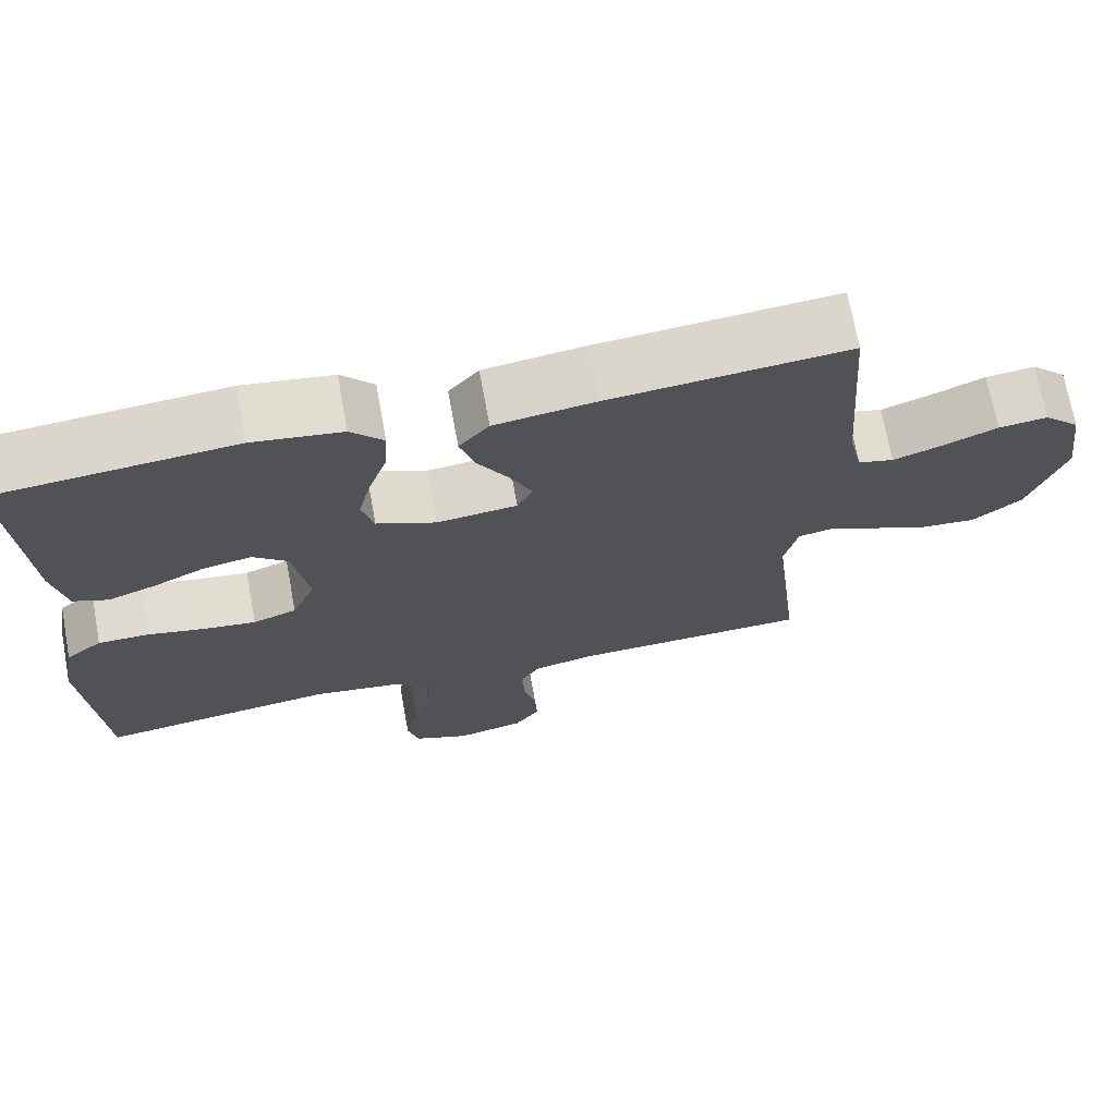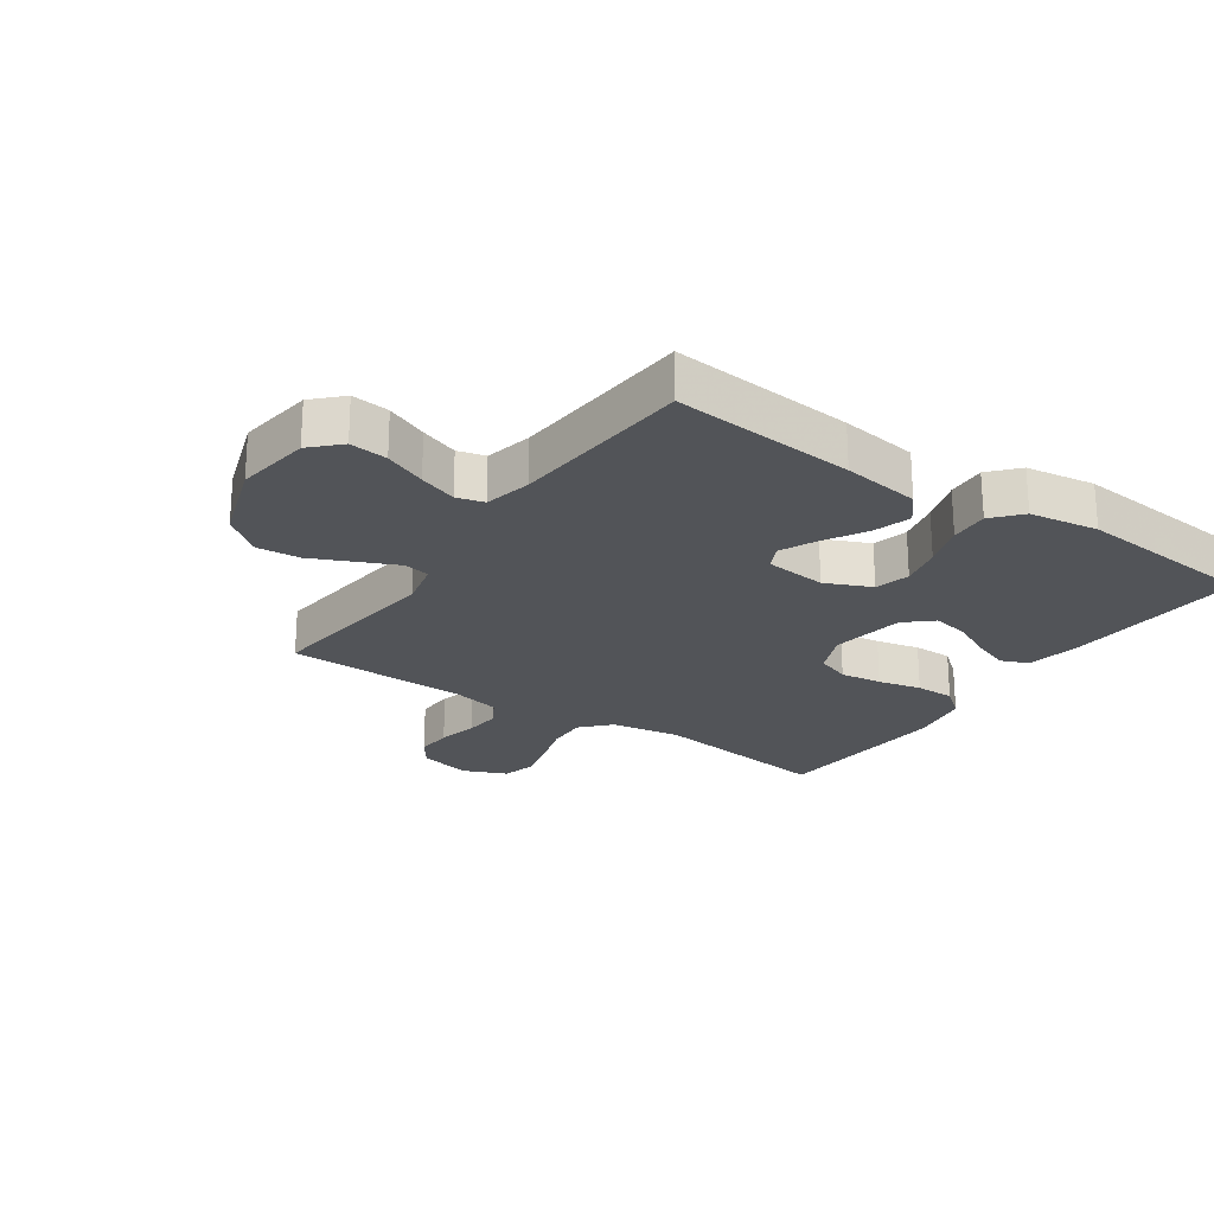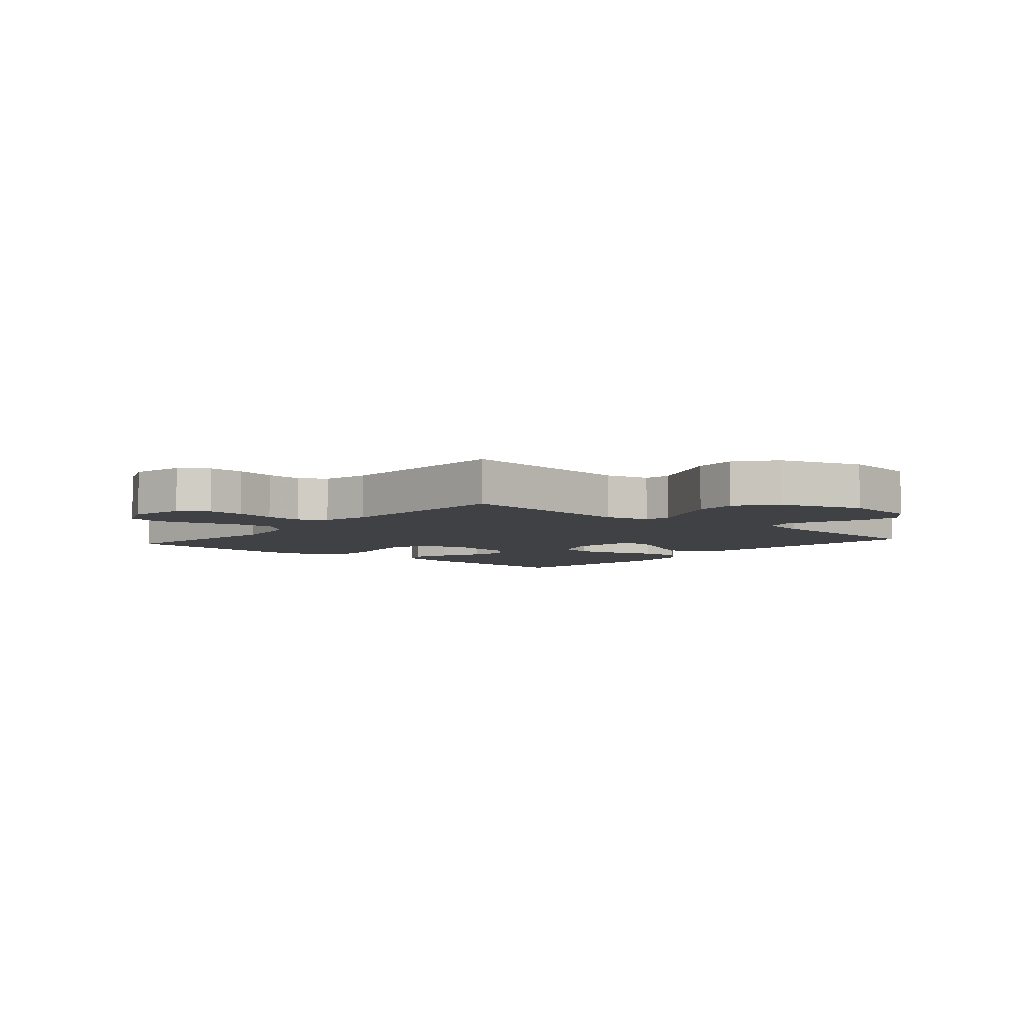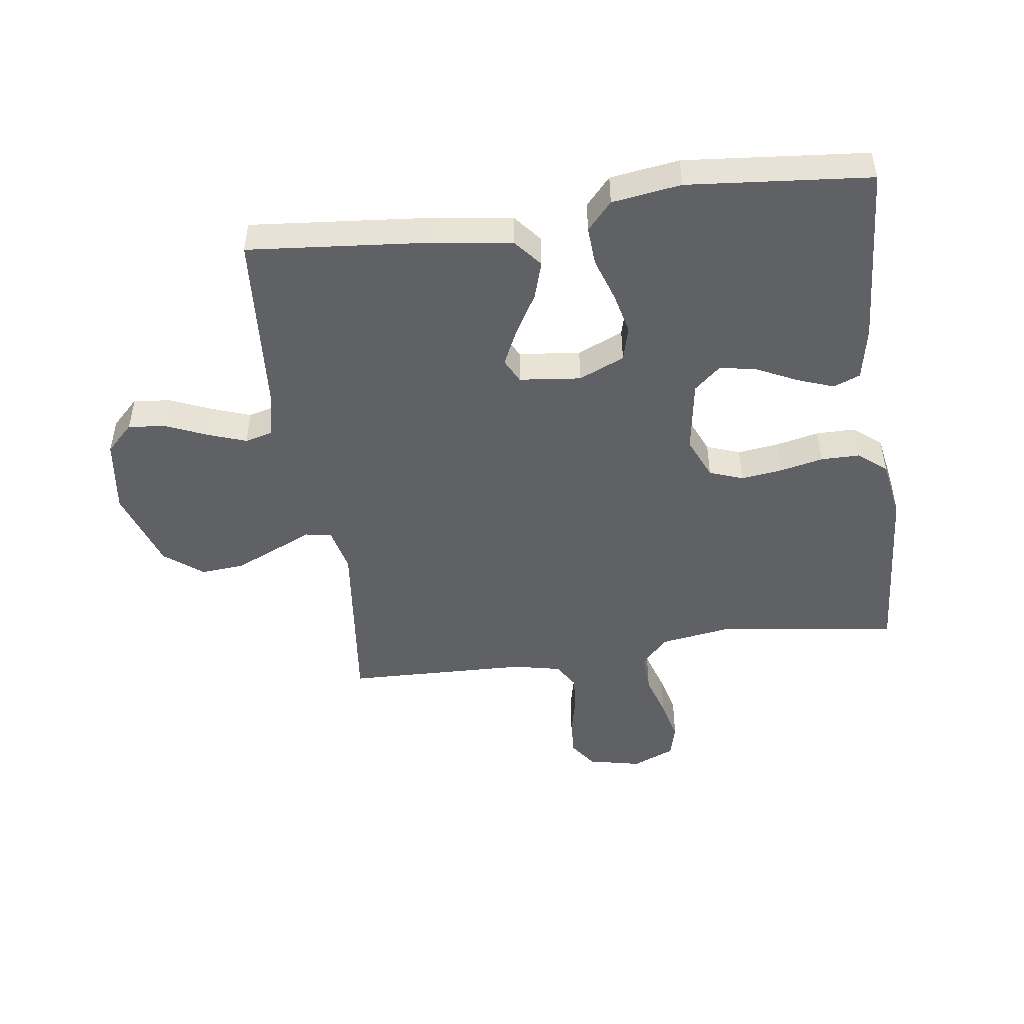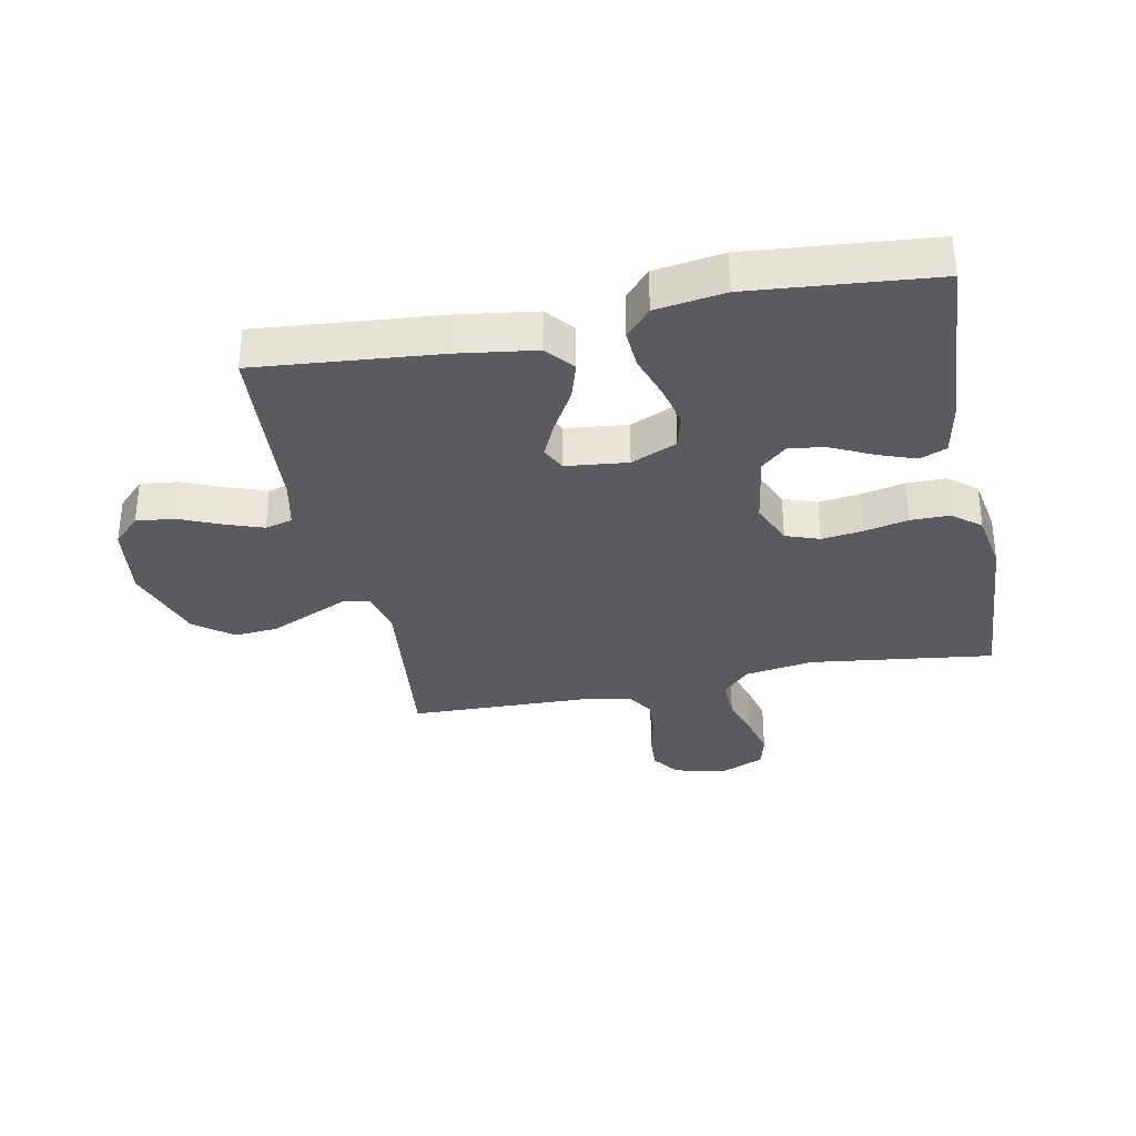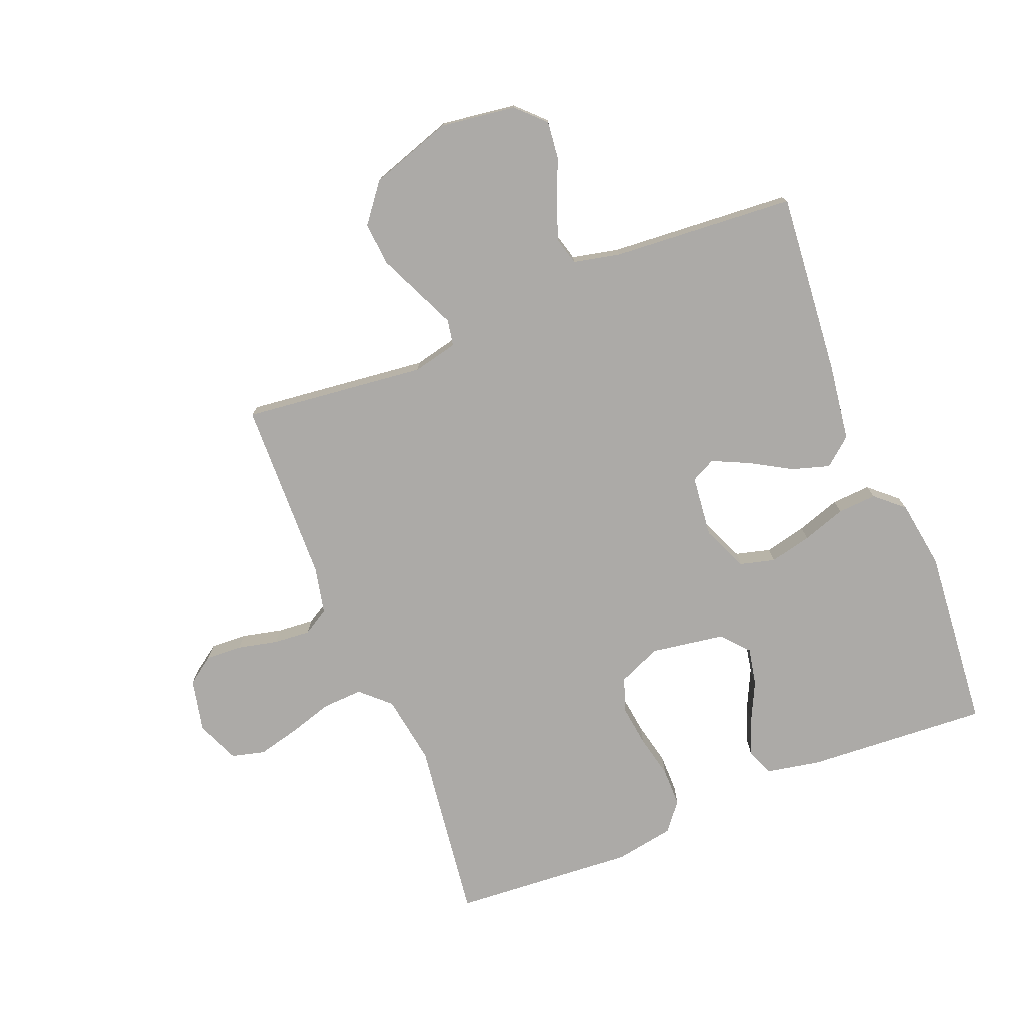
<metadata>
{"format":"obj","ext":"obj","renderer":"f3d","projection":"perspective","resolution":1024,"background":"white","views":[{"elev":70.8,"azim":169.6,"up":"+Z"},{"elev":-23.3,"azim":-34.5,"up":"+Y"},{"elev":-5.6,"azim":-130.7,"up":"+Y"},{"elev":-47.9,"azim":7.8,"up":"+Y"},{"elev":-33.2,"azim":11.4,"up":"+Y"},{"elev":-76.1,"azim":-68.1,"up":"+Y"}]}
</metadata>
<code>
v -0.5 0.07 0.5
v -0.2 0.07 0.473
v -0.073 0.07 0.455
v -0.035 0.07 0.409
v -0.054 0.07 0.347
v -0.093 0.07 0.28
v -0.121 0.07 0.22
v -0.101 0.07 0.18
v 0 0.07 0.169
v 0.075 0.07 0.202
v 0.09 0.07 0.259
v 0.074 0.07 0.328
v 0.05 0.07 0.4
v 0.046 0.07 0.464
v 0.087 0.07 0.51
v 0.2 0.07 0.527
v 0.5 0.07 0.5
v 0.481 0.07 0.2
v 0.464 0.07 0.112
v 0.42 0.07 0.094
v 0.36 0.07 0.116
v 0.294 0.07 0.148
v 0.233 0.07 0.16
v 0.189 0.07 0.121
v 0.17 0.07 0
v 0.2 0.07 -0.07
v 0.255 0.07 -0.09
v 0.323 0.07 -0.081
v 0.394 0.07 -0.065
v 0.458 0.07 -0.065
v 0.504 0.07 -0.102
v 0.521 0.07 -0.2
v 0.5 0.07 -0.5
v 0.2 0.07 -0.461
v 0.086 0.07 -0.479
v 0.042 0.07 -0.526
v 0.045 0.07 -0.592
v 0.067 0.07 -0.664
v 0.084 0.07 -0.733
v 0.07 0.07 -0.788
v 0 0.07 -0.818
v -0.087 0.07 -0.799
v -0.119 0.07 -0.754
v -0.116 0.07 -0.694
v -0.101 0.07 -0.628
v -0.096 0.07 -0.568
v -0.122 0.07 -0.525
v -0.2 0.07 -0.508
v -0.5 0.07 -0.5
v -0.466 0.07 -0.2
v -0.483 0.07 -0.126
v -0.526 0.07 -0.118
v -0.588 0.07 -0.146
v -0.659 0.07 -0.178
v -0.73 0.07 -0.184
v -0.793 0.07 -0.135
v -0.838 0.07 0
v -0.821 0.07 0.124
v -0.776 0.07 0.169
v -0.714 0.07 0.162
v -0.646 0.07 0.133
v -0.584 0.07 0.111
v -0.539 0.07 0.123
v -0.522 0.07 0.2
v -0.5 0 0.5
v -0.2 0 0.473
v -0.073 0 0.455
v -0.035 0 0.409
v -0.054 0 0.347
v -0.093 0 0.28
v -0.121 0 0.22
v -0.101 0 0.18
v 0 0 0.169
v 0.075 0 0.202
v 0.09 0 0.259
v 0.074 0 0.328
v 0.05 0 0.4
v 0.046 0 0.464
v 0.087 0 0.51
v 0.2 0 0.527
v 0.5 0 0.5
v 0.481 0 0.2
v 0.464 0 0.112
v 0.42 0 0.094
v 0.36 0 0.116
v 0.294 0 0.148
v 0.233 0 0.16
v 0.189 0 0.121
v 0.17 0 0
v 0.2 0 -0.07
v 0.255 0 -0.09
v 0.323 0 -0.081
v 0.394 0 -0.065
v 0.458 0 -0.065
v 0.504 0 -0.102
v 0.521 0 -0.2
v 0.5 0 -0.5
v 0.2 0 -0.461
v 0.086 0 -0.479
v 0.042 0 -0.526
v 0.045 0 -0.592
v 0.067 0 -0.664
v 0.084 0 -0.733
v 0.07 0 -0.788
v 0 0 -0.818
v -0.087 0 -0.799
v -0.119 0 -0.754
v -0.116 0 -0.694
v -0.101 0 -0.628
v -0.096 0 -0.568
v -0.122 0 -0.525
v -0.2 0 -0.508
v -0.5 0 -0.5
v -0.466 0 -0.2
v -0.483 0 -0.126
v -0.526 0 -0.118
v -0.588 0 -0.146
v -0.659 0 -0.178
v -0.73 0 -0.184
v -0.793 0 -0.135
v -0.838 0 0
v -0.821 0 0.124
v -0.776 0 0.169
v -0.714 0 0.162
v -0.646 0 0.133
v -0.584 0 0.111
v -0.539 0 0.123
v -0.522 0 0.2
f 59 60 61
f 58 59 61
f 57 58 61
f 56 57 61
f 55 56 61
f 54 55 61
f 53 54 61
f 52 53 61
f 51 52 61 62
f 48 49 50
f 47 48 50 51
f 43 44 45
f 42 43 45
f 41 42 45
f 40 41 45
f 39 40 45
f 38 39 45
f 37 38 45
f 36 37 45 46
f 35 36 46 47
f 32 33 34
f 31 32 34
f 30 31 34
f 29 30 34
f 28 29 34
f 27 28 34 35
f 51 62 63
f 47 51 63
f 35 47 63
f 27 35 63
f 26 27 63
f 20 21 22
f 19 20 22
f 18 19 22
f 17 18 22
f 16 17 22
f 15 16 22
f 14 15 22
f 13 14 22
f 12 13 22
f 11 12 22 23
f 10 11 23 24
f 4 5 6
f 3 4 6
f 2 3 6
f 1 2 6
f 64 1 6
f 64 6 7
f 25 26 63 64
f 9 10 24 25
f 8 9 25 64
f 7 8 64
f 125 124 123
f 125 123 122
f 125 122 121
f 125 121 120
f 125 120 119
f 125 119 118
f 125 118 117
f 125 117 116
f 126 125 116 115
f 114 113 112
f 115 114 112 111
f 109 108 107
f 109 107 106
f 109 106 105
f 109 105 104
f 109 104 103
f 109 103 102
f 109 102 101
f 110 109 101 100
f 111 110 100 99
f 98 97 96
f 98 96 95
f 98 95 94
f 98 94 93
f 98 93 92
f 99 98 92 91
f 127 126 115
f 127 115 111
f 127 111 99
f 127 99 91
f 127 91 90
f 86 85 84
f 86 84 83
f 86 83 82
f 86 82 81
f 86 81 80
f 86 80 79
f 86 79 78
f 86 78 77
f 86 77 76
f 87 86 76 75
f 88 87 75 74
f 70 69 68
f 70 68 67
f 70 67 66
f 70 66 65
f 70 65 128
f 71 70 128
f 128 127 90 89
f 89 88 74 73
f 128 89 73 72
f 128 72 71
f 1 65 66 2
f 2 66 67 3
f 3 67 68 4
f 4 68 69 5
f 5 69 70 6
f 6 70 71 7
f 7 71 72 8
f 8 72 73 9
f 9 73 74 10
f 10 74 75 11
f 11 75 76 12
f 12 76 77 13
f 13 77 78 14
f 14 78 79 15
f 15 79 80 16
f 16 80 81 17
f 17 81 82 18
f 18 82 83 19
f 19 83 84 20
f 20 84 85 21
f 21 85 86 22
f 22 86 87 23
f 23 87 88 24
f 24 88 89 25
f 25 89 90 26
f 26 90 91 27
f 27 91 92 28
f 28 92 93 29
f 29 93 94 30
f 30 94 95 31
f 31 95 96 32
f 32 96 97 33
f 33 97 98 34
f 34 98 99 35
f 35 99 100 36
f 36 100 101 37
f 37 101 102 38
f 38 102 103 39
f 39 103 104 40
f 40 104 105 41
f 41 105 106 42
f 42 106 107 43
f 43 107 108 44
f 44 108 109 45
f 45 109 110 46
f 46 110 111 47
f 47 111 112 48
f 48 112 113 49
f 49 113 114 50
f 50 114 115 51
f 51 115 116 52
f 52 116 117 53
f 53 117 118 54
f 54 118 119 55
f 55 119 120 56
f 56 120 121 57
f 57 121 122 58
f 58 122 123 59
f 59 123 124 60
f 60 124 125 61
f 61 125 126 62
f 62 126 127 63
f 63 127 128 64
f 64 128 65 1

</code>
